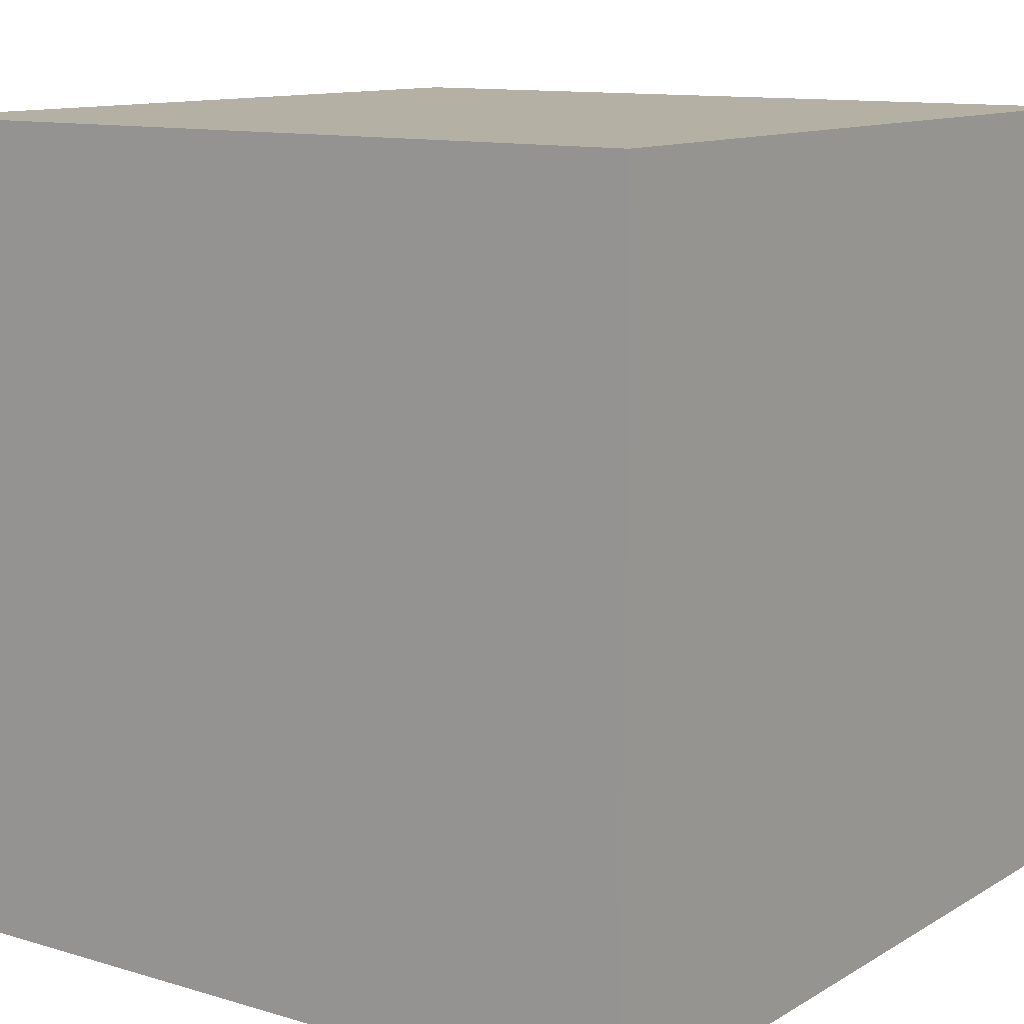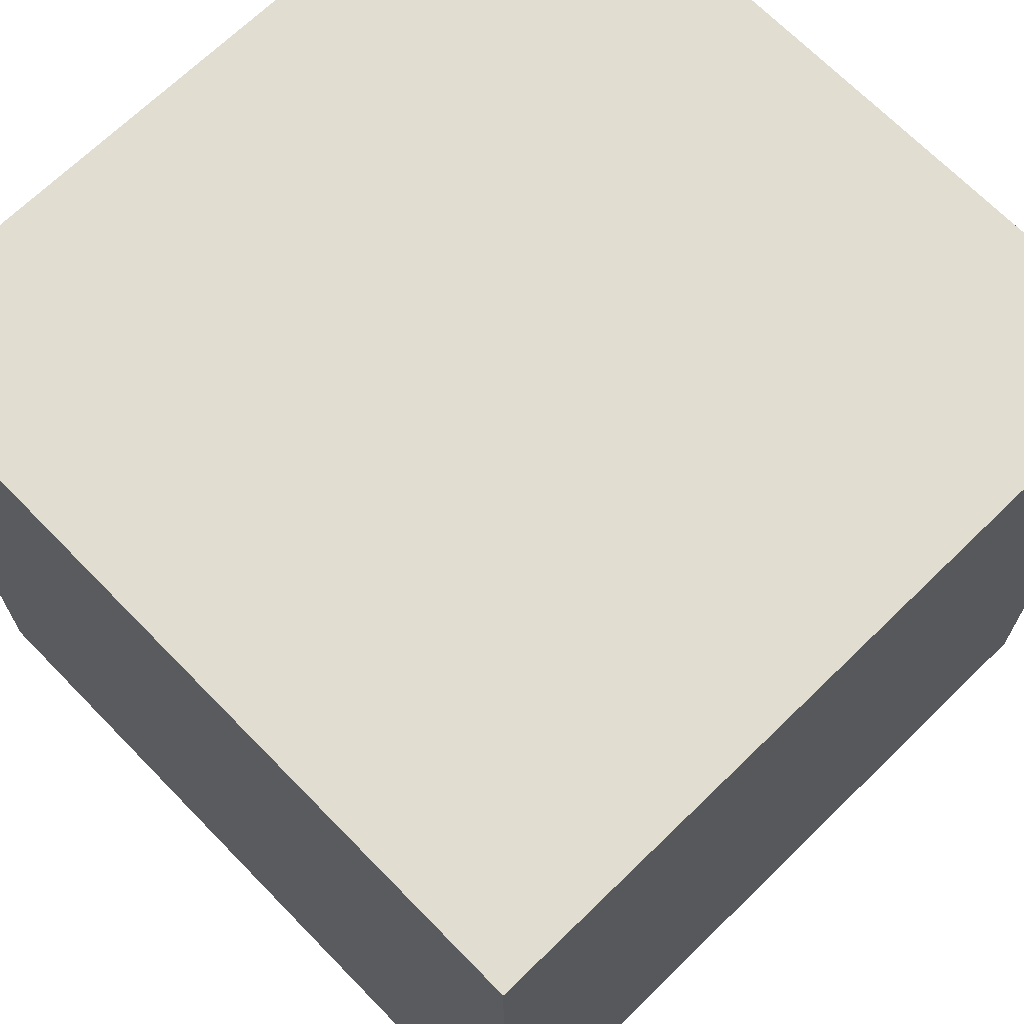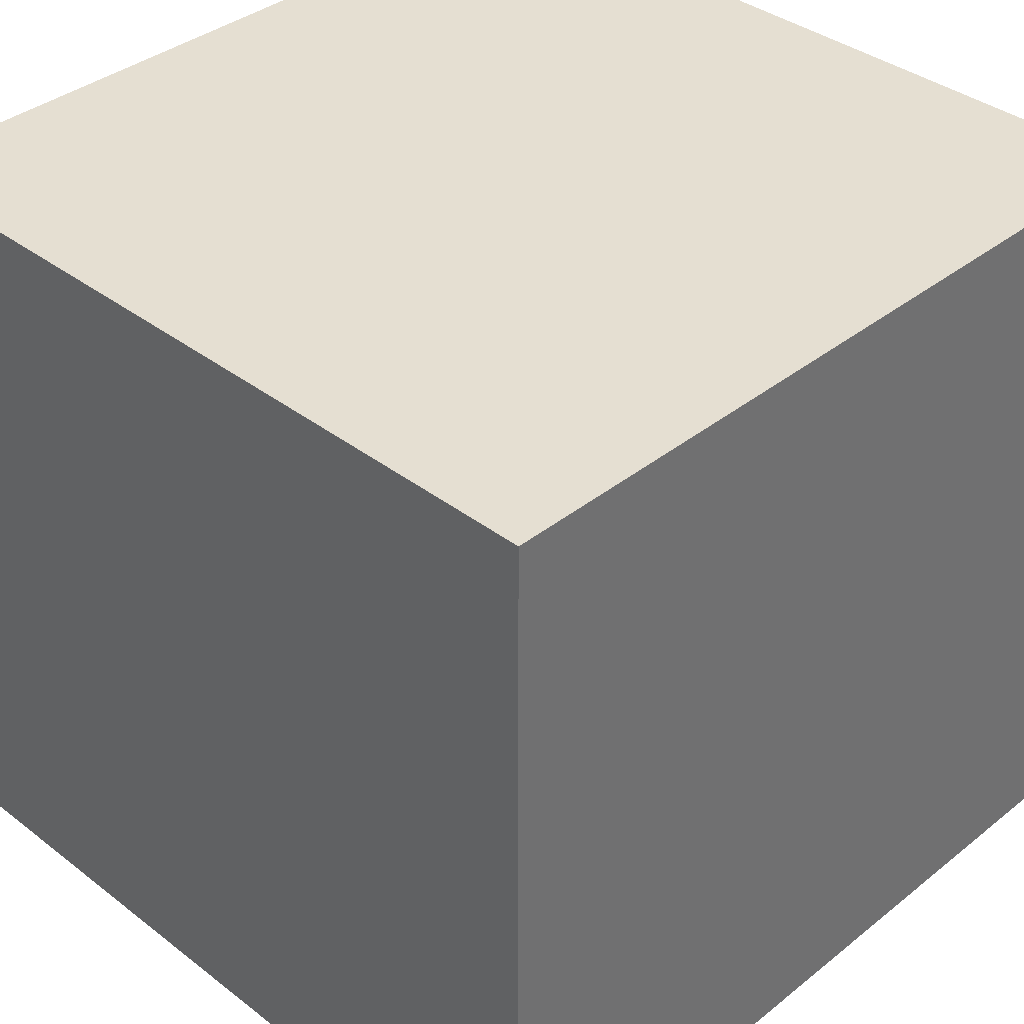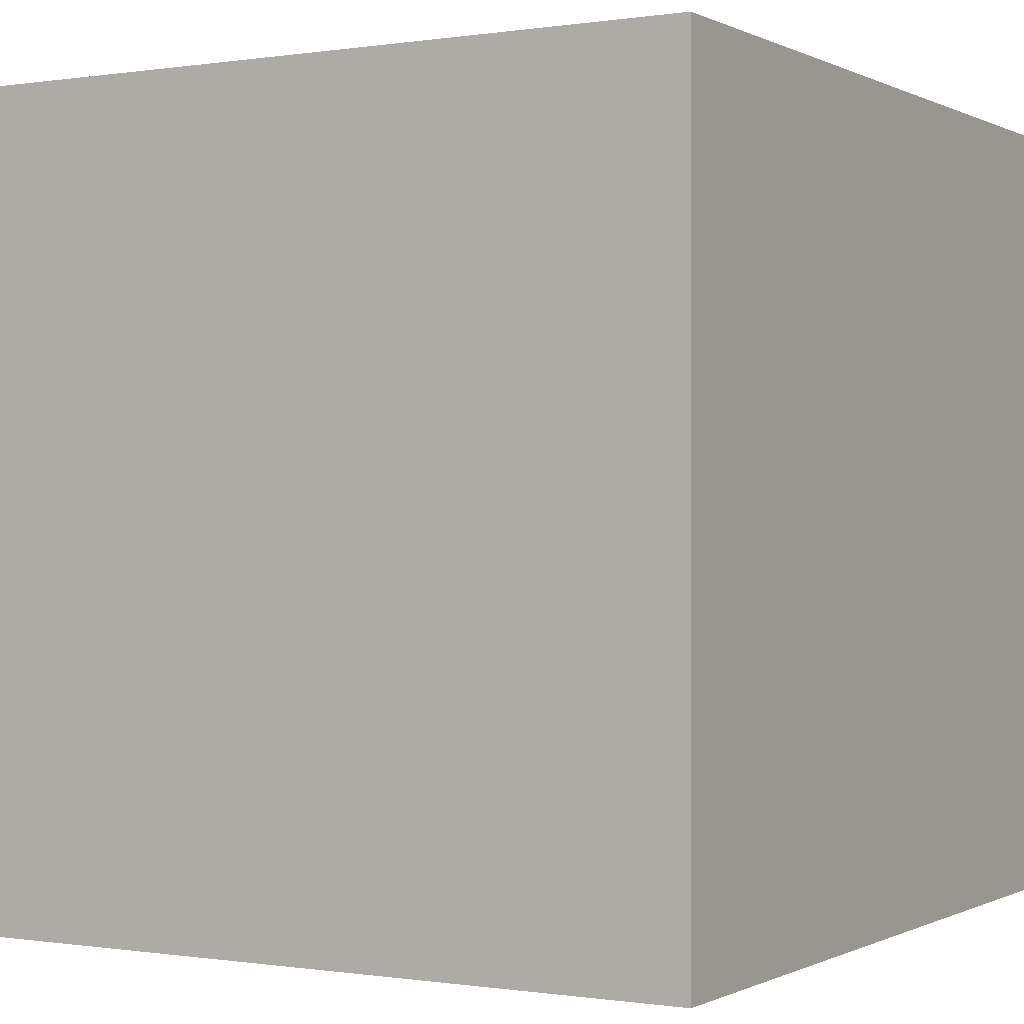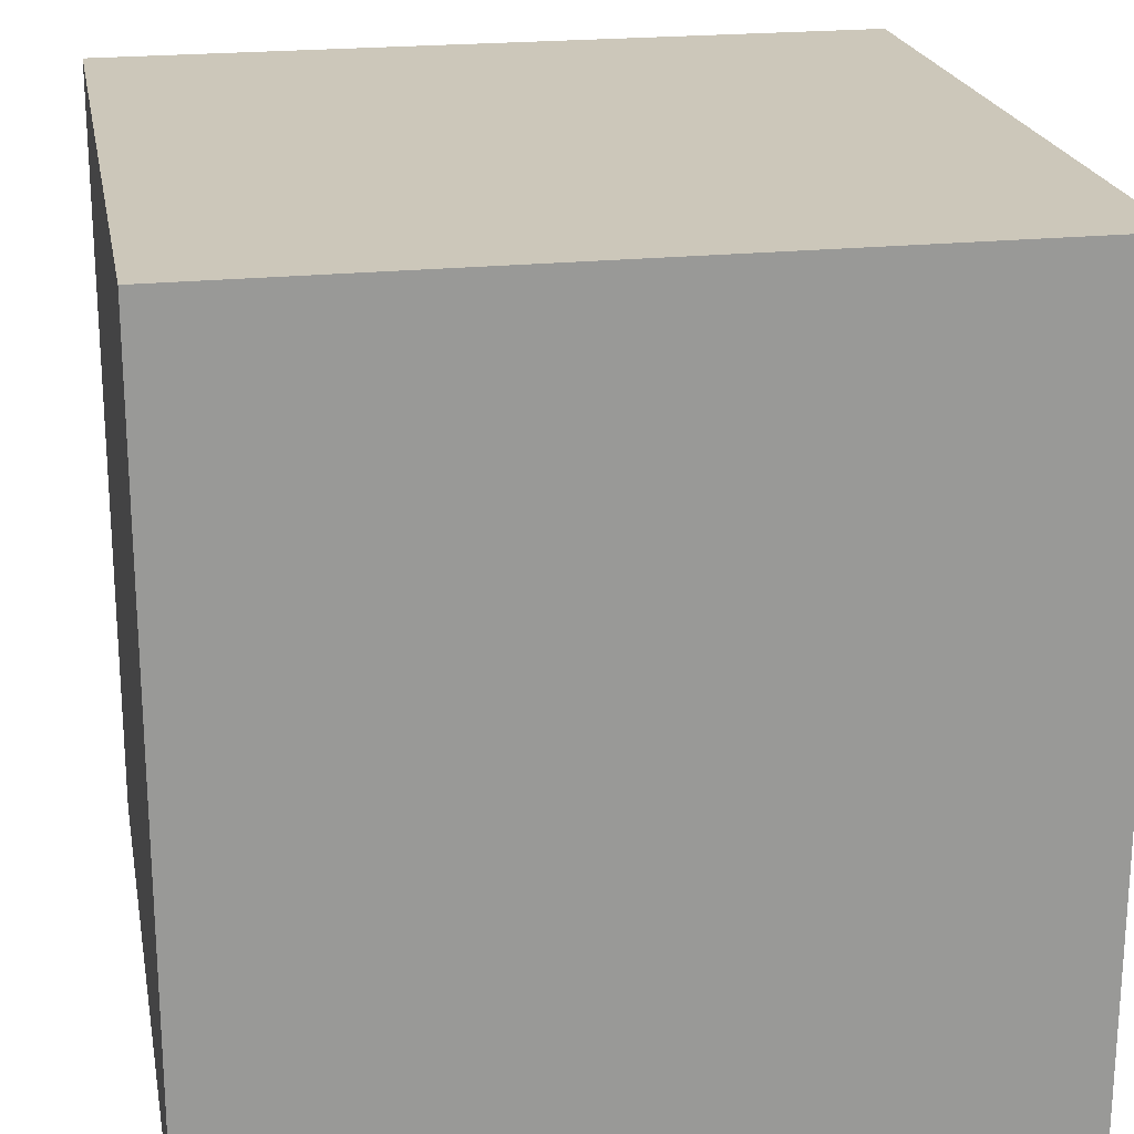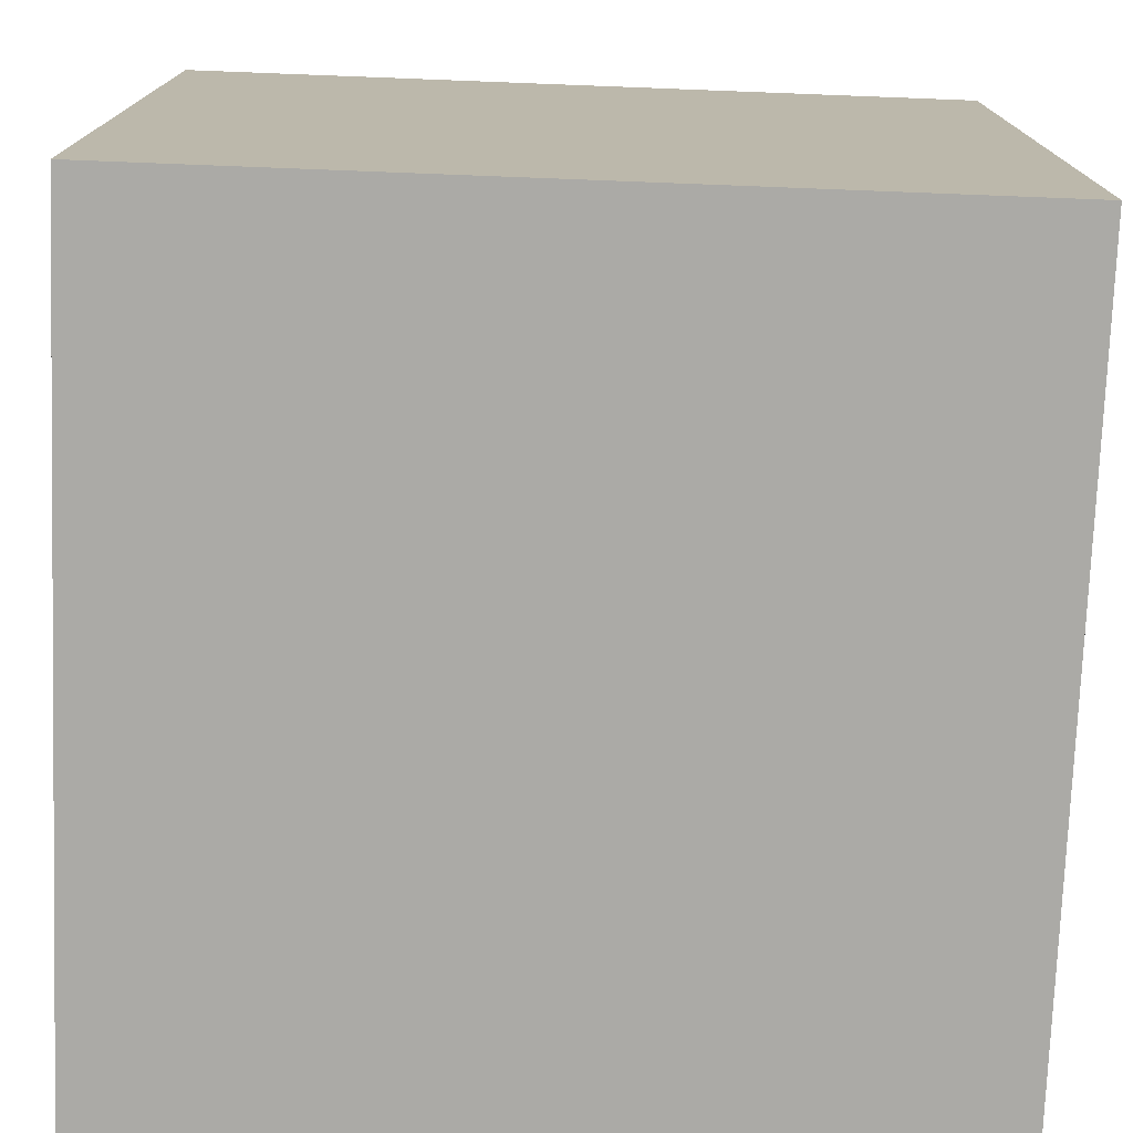
<metadata>
{"format":"obj","ext":"obj","renderer":"f3d","projection":"perspective","resolution":1024,"background":"white","views":[{"elev":11.5,"azim":-144.2,"up":"+Y"},{"elev":68.8,"azim":-134.3,"up":"+Y"},{"elev":37.4,"azim":134.5,"up":"+Z"},{"elev":-0.2,"azim":30.3,"up":"+Z"},{"elev":21.5,"azim":79.5,"up":"+Z"},{"elev":-75.7,"azim":-2.2,"up":"+Y"}]}
</metadata>
<code>
o Cube.001
v 0.5 -0.5 -0.5
v -0.5 -0.5 -0.5
v -0.5 0.5 -0.5
v 0.5 0.5 -0.5
v 0.5 -0.5 0.5
v 0.5 0.5 0.5
v -0.5 0.5 0.5
v -0.5 -0.5 0.5
f 1 2 3 4
f 5 6 7 8
f 1 5 8 2
f 2 8 7 3
f 3 7 6 4
f 5 1 4 6

</code>
